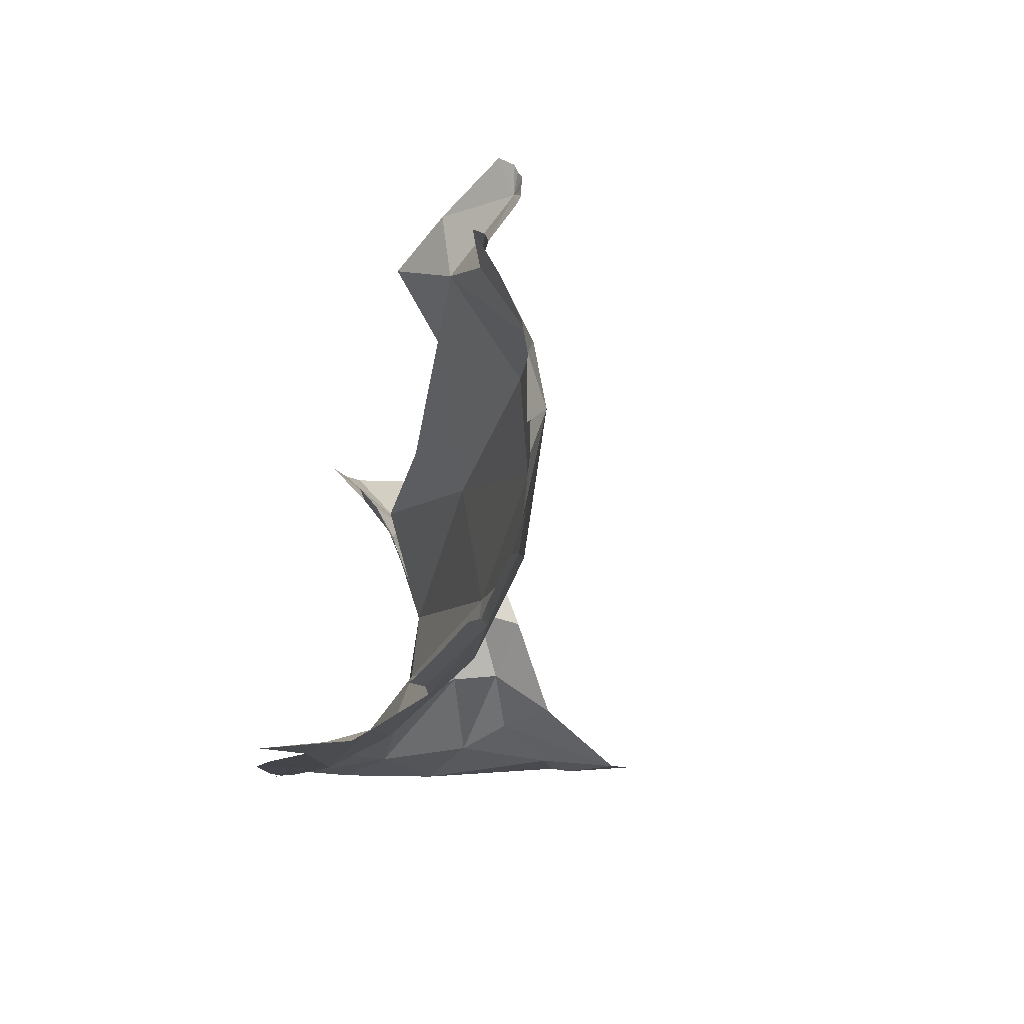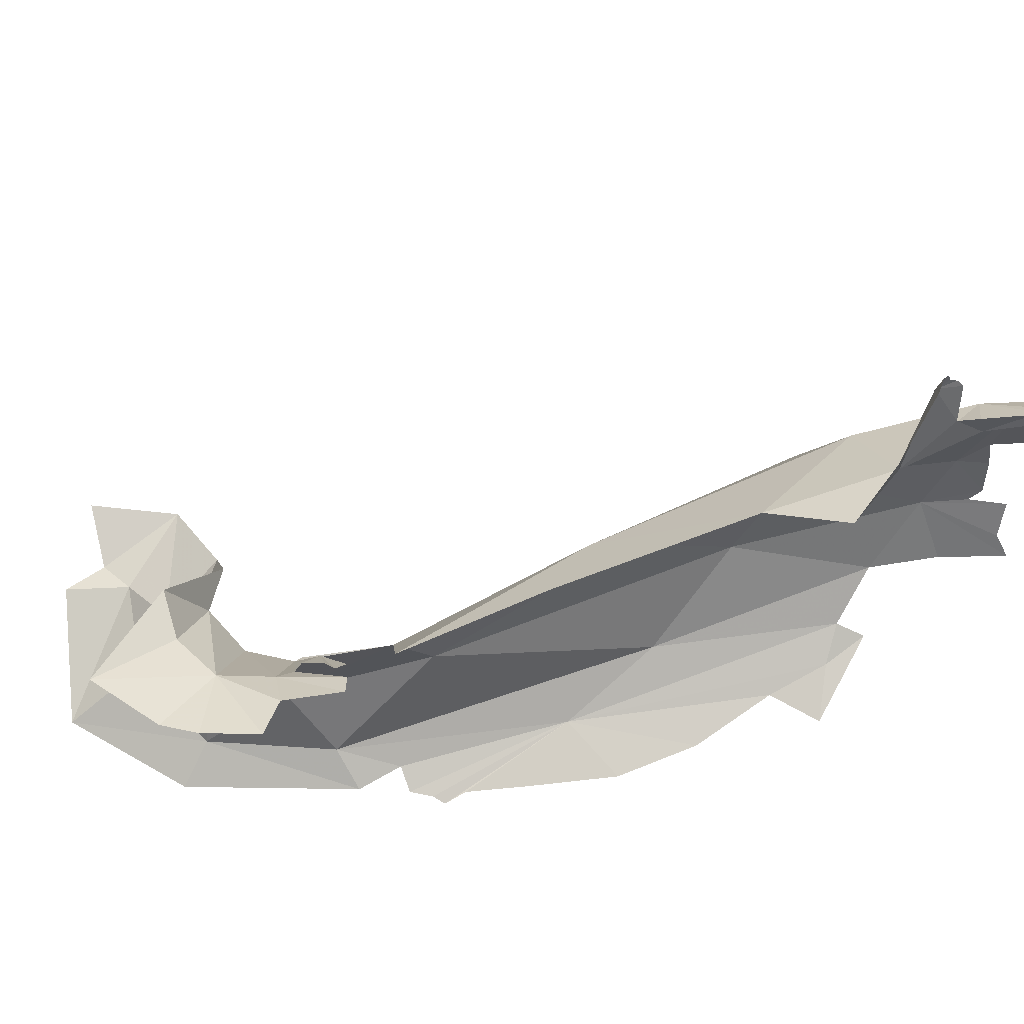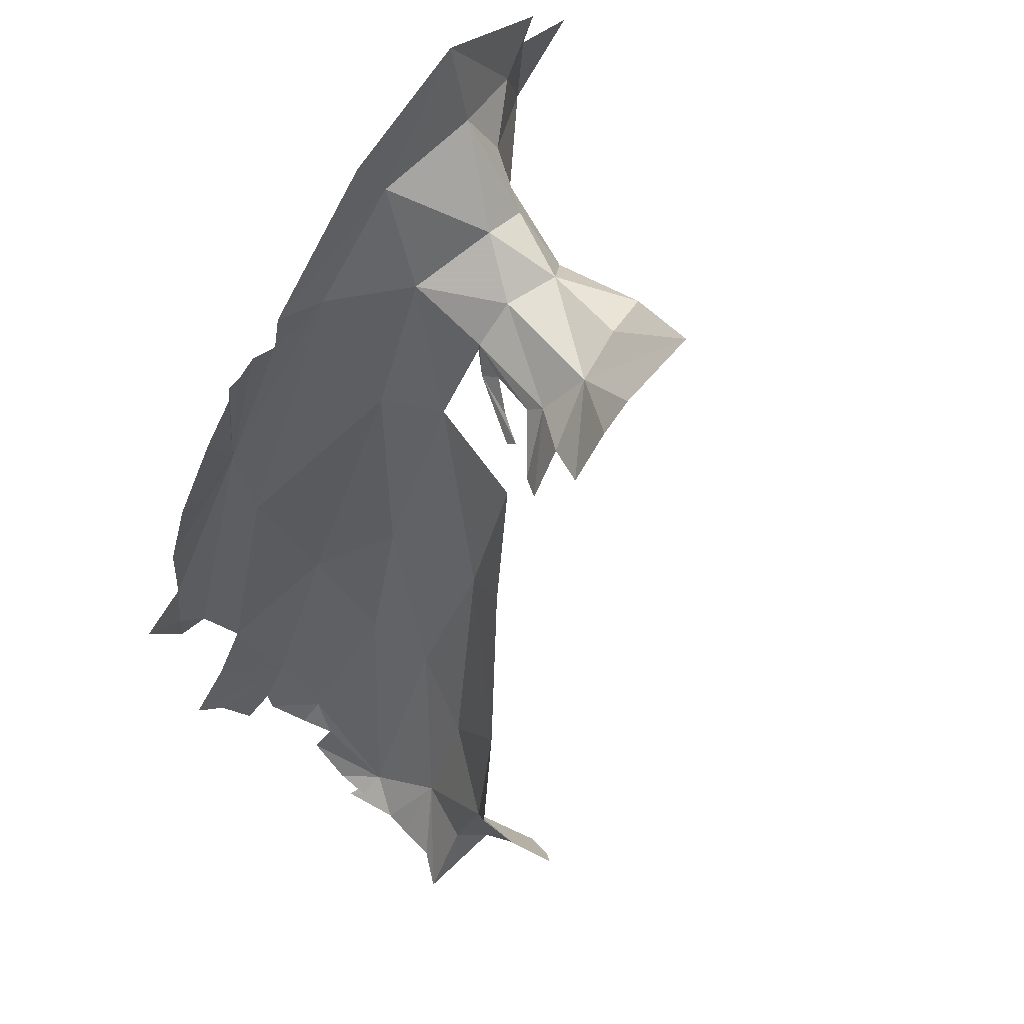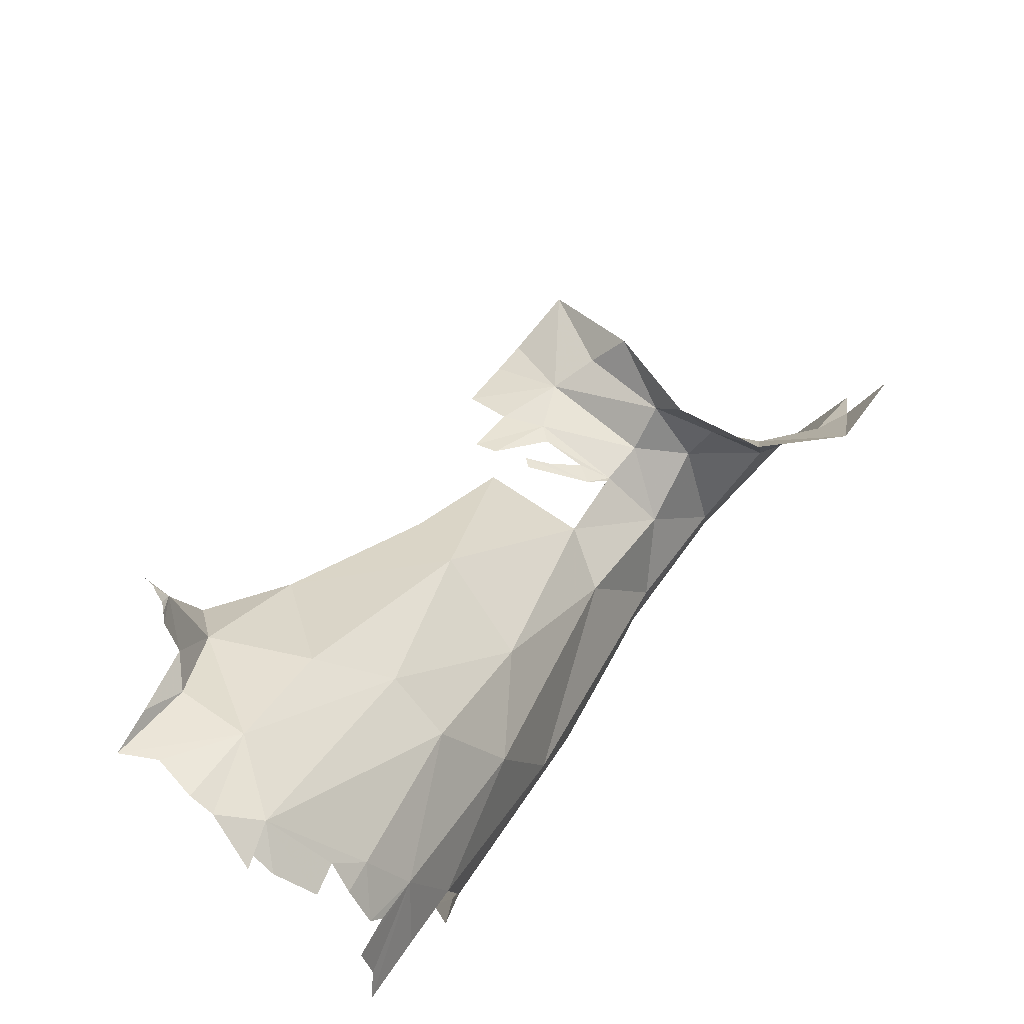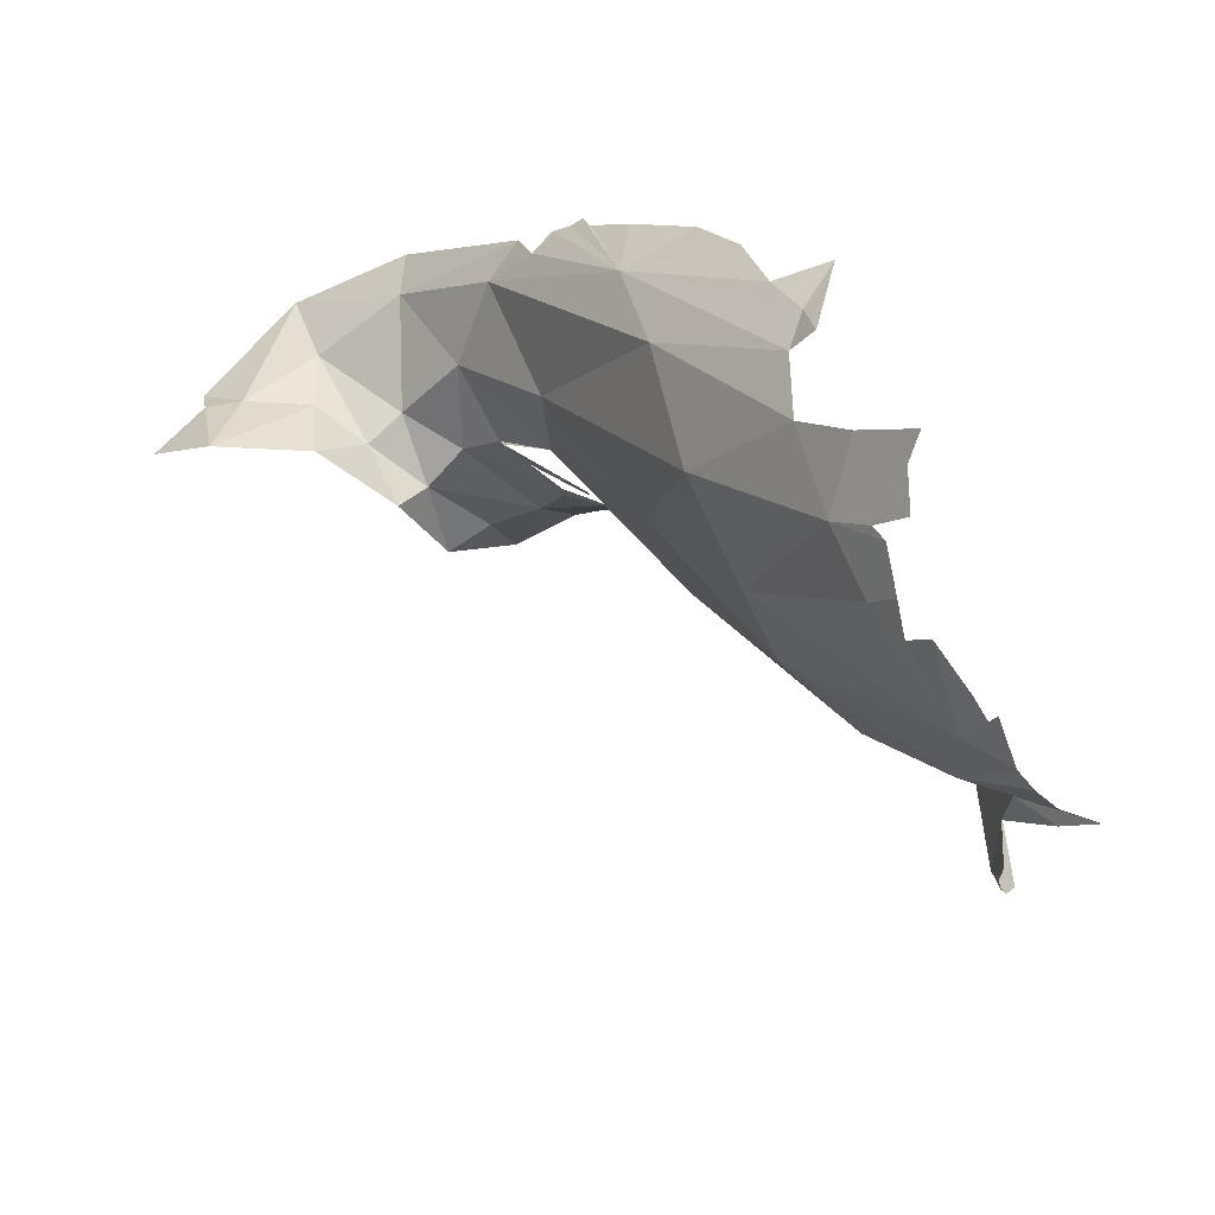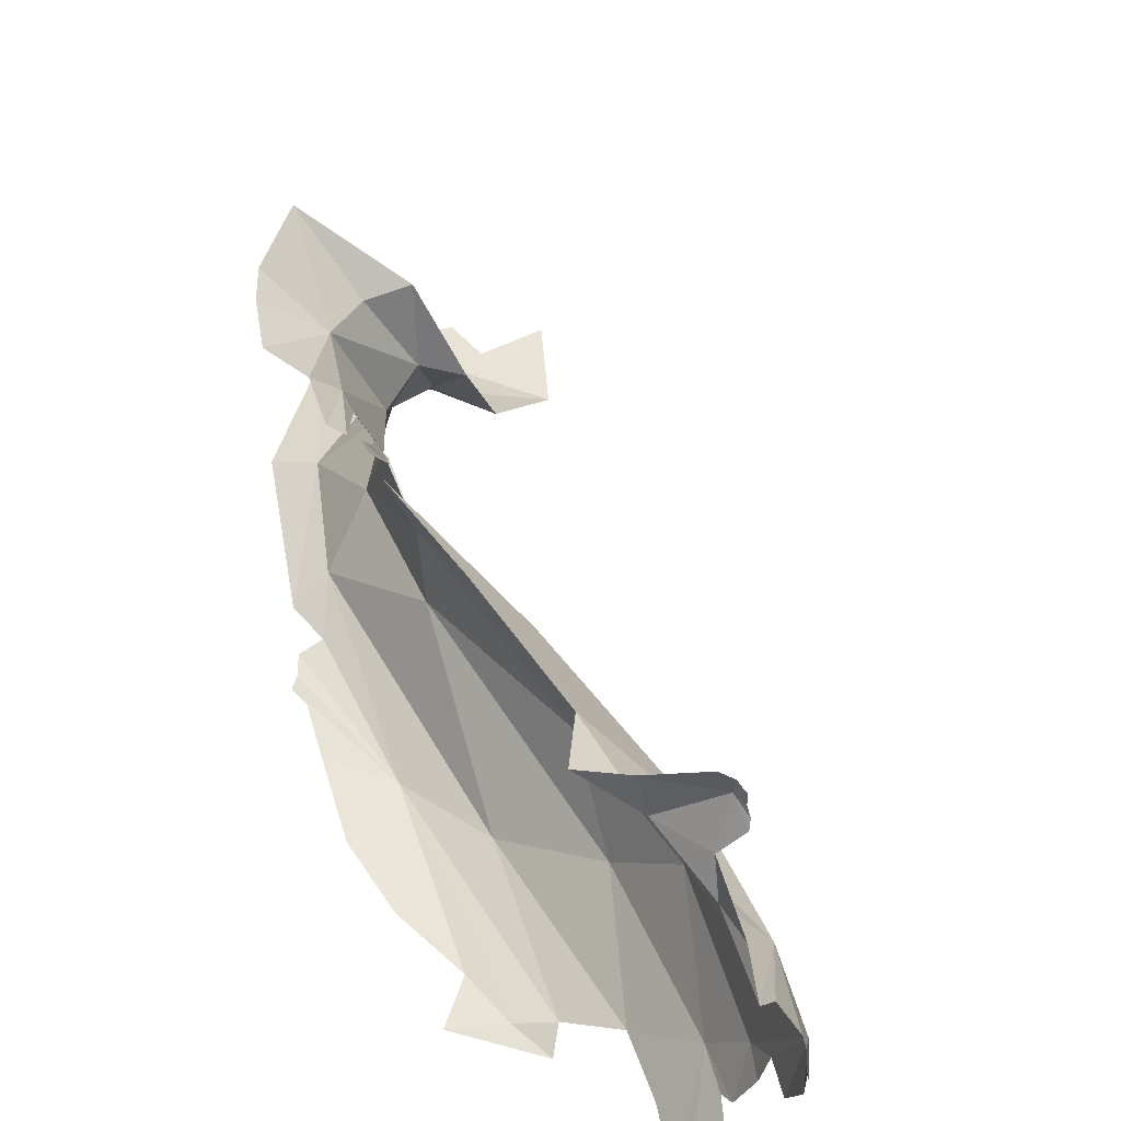
<metadata>
{"format":"obj","ext":"obj","renderer":"f3d","projection":"perspective","resolution":1024,"background":"white","views":[{"elev":-5.5,"azim":-37.3,"up":"+Z"},{"elev":76.3,"azim":-135.7,"up":"+Z"},{"elev":77.2,"azim":-49.4,"up":"+Y"},{"elev":-75.2,"azim":45.0,"up":"+Y"},{"elev":-61.3,"azim":-149.4,"up":"+Y"},{"elev":56.5,"azim":-56.8,"up":"+Z"}]}
</metadata>
<code>
v -0.4579 3.117 -1.971
v 0.2871 3.606 -2.009
v -0.5796 2.524 -1.924
v 0.7271 4.699 -2.061
v 0.8895 4.621 -2.027
v 1.737 4.684 -1.032
v 1.719 4.632 -1.027
v 1.354 4.164 -1.022
v -0.2196 3.639 -2.002
v 0.5003 4.588 -2.075
v 0.4543 4.434 -2.062
v 0.5904 4.61 -2.064
v 0.1874 4.123 -2.052
v 0.2639 2.07 -1.385
v -0.4789 1.472 -1.609
v 0.2114 2.855 -1.825
v -0.7128 2.111 -1.861
v -0.5773 1.868 -1.793
v -0.7649 1.785 -1.857
v -0.9459 2.425 -1.895
v 0.7096 2.598 -1.007
v 1.174 3.99 -1.422
v 3.353 5.075 -2.052
v 3.107 5.054 -1.974
v 3.424 5.369 -2.034
v 2.731 5.979 -2.094
v 1.948 5.428 -1.961
v 0.9838 4.927 -2.047
v 1.852 5.746 -2.078
v 1.272 4.851 -1.934
v 1.73 4.848 -1.554
v 0.8061 2.927 -0.3129
v 1.191 4.265 -0.3317
v 0.7459 3.342 -0.04733
v 2.627 5.397 -1.883
v 2.261 5.012 -1.397
v 2.526 4.873 -1.371
v 0.09881 2.204 0.4487
v 0.07222 1.387 0.1303
v 0.2872 1.597 -0.3732
v -0.4438 0.9946 -1.256
v -0.2245 1.19 1.29
v -0.1761 1.119 1.078
v -0.3229 1.576 1.018
v 0.2398 1.572 -0.8425
v -0.766 1.1 -1.58
v -0.1861 1.099 1.24
v -0.1806 1.078 1.199
v 2.72 5.028 -1.723
v 2.018 4.861 -1.038
v -0.3607 1.951 0.7686
v -0.3226 1.5 0.6757
v -0.2033 1.021 1.089
v -0.2317 0.9798 1.045
v 2.352 4.847 -0.928
v -0.1848 1.031 1.162
v -1.096 0.7712 -1.573
v -0.9559 0.7492 -1.449
v -0.2738 0.9602 0.9935
v -0.3763 1.081 0.7954
v 3.251 4.457 -2.011
v -0.5163 0.965 0.6181
v -0.5362 0.5528 -0.7118
v -0.546 0.3628 -0.1988
v -0.682 0.3816 -0.7476
v -0.7238 0.2647 -0.2166
v -0.7887 0.2134 -0.3052
v -0.7256 0.2652 -0.443
v -0.4439 0.726 -0.9002
v -0.6897 0.6711 -1.176
v -0.863 0.5958 -1.271
v -0.6564 0.7617 -1.241
v 2.725 4.522 -1.624
v 2.504 4.58 -1.013
v -0.3614 0.7097 0.209
v 3.731 4.834 -2.022
v -0.6068 0.5784 -0.9222
v 1.391 4.505 -0.5051
v 1.62 4.551 -0.9143
v 1.415 4.58 -0.4551
v -0.715 0.3003 0.0639
v 2.236 5.146 -0.3667
v 1.885 5.137 -0.3041
v 2.532 4.984 -0.4035
v 1.514 4.589 -0.6228
v 1.654 4.673 -0.8031
v 1.636 4.878 -0.4214
v -0.7589 0.4835 0.4909
v -0.9089 0.4992 0.6944
v -0.6754 0.7103 0.736
v -0.735 0.3235 0.2345
v 1.84 5.603 0.05126
v 2.331 5.703 0.08288
v 1.63 5.468 0.0546
v 1.349 5.207 0.07366
v 1.591 4.768 -0.5093
v 1.462 4.976 -0.1702
v 1.211 4.663 -0.1271
v 1.288 4.581 -0.2534
f 1 2 3
f 2 4 5
f 6 7 8
f 9 2 1
f 10 2 11
f 10 12 2
f 9 13 2
f 12 4 2
f 14 15 16
f 17 3 2
f 17 2 18
f 2 16 18
f 16 15 18
f 19 17 18
f 20 3 17
f 17 19 20
f 21 14 22
f 13 11 2
f 16 22 14
f 23 24 25
f 24 26 25
f 27 28 29
f 30 28 27
f 30 5 28
f 2 30 16
f 26 27 29
f 27 31 30
f 30 2 5
f 31 22 30
f 21 8 32
f 6 8 31
f 16 30 22
f 32 33 34
f 32 8 33
f 22 8 21
f 22 31 8
f 35 36 27
f 37 36 35
f 32 38 39
f 34 38 32
f 32 40 21
f 32 39 40
f 41 15 14
f 27 26 35
f 42 43 44
f 41 14 45
f 46 15 41
f 47 48 43
f 49 37 35
f 36 50 31
f 38 51 52
f 53 54 43
f 55 50 36
f 52 44 43
f 27 36 31
f 52 51 44
f 48 56 43
f 35 24 49
f 47 43 42
f 57 41 58
f 40 45 21
f 59 60 43
f 24 35 26
f 21 45 14
f 39 38 52
f 43 56 53
f 59 43 54
f 50 6 31
f 52 43 60
f 61 49 24
f 52 60 62
f 63 64 65
f 66 64 67
f 66 68 64
f 69 70 41
f 71 41 72
f 49 61 73
f 71 58 41
f 73 74 37
f 69 41 45
f 57 46 41
f 39 75 40
f 37 49 73
f 23 61 24
f 61 23 76
f 77 70 69
f 37 55 36
f 64 63 69
f 64 69 45
f 68 65 64
f 78 79 80
f 67 64 81
f 55 82 83
f 55 74 84
f 82 55 84
f 70 72 41
f 55 83 50
f 81 64 75
f 85 80 79
f 69 63 77
f 37 74 55
f 40 75 64
f 40 64 45
f 79 6 86
f 50 87 6
f 6 79 7
f 88 75 89
f 90 62 60
f 90 89 62
f 83 87 50
f 52 75 39
f 62 89 75
f 62 75 52
f 91 75 88
f 91 81 75
f 92 83 93
f 86 85 79
f 83 82 93
f 84 93 82
f 83 94 95
f 87 96 6
f 97 87 83
f 97 98 87
f 86 6 96
f 87 99 96
f 83 95 97
f 94 83 92
f 98 99 87

</code>
